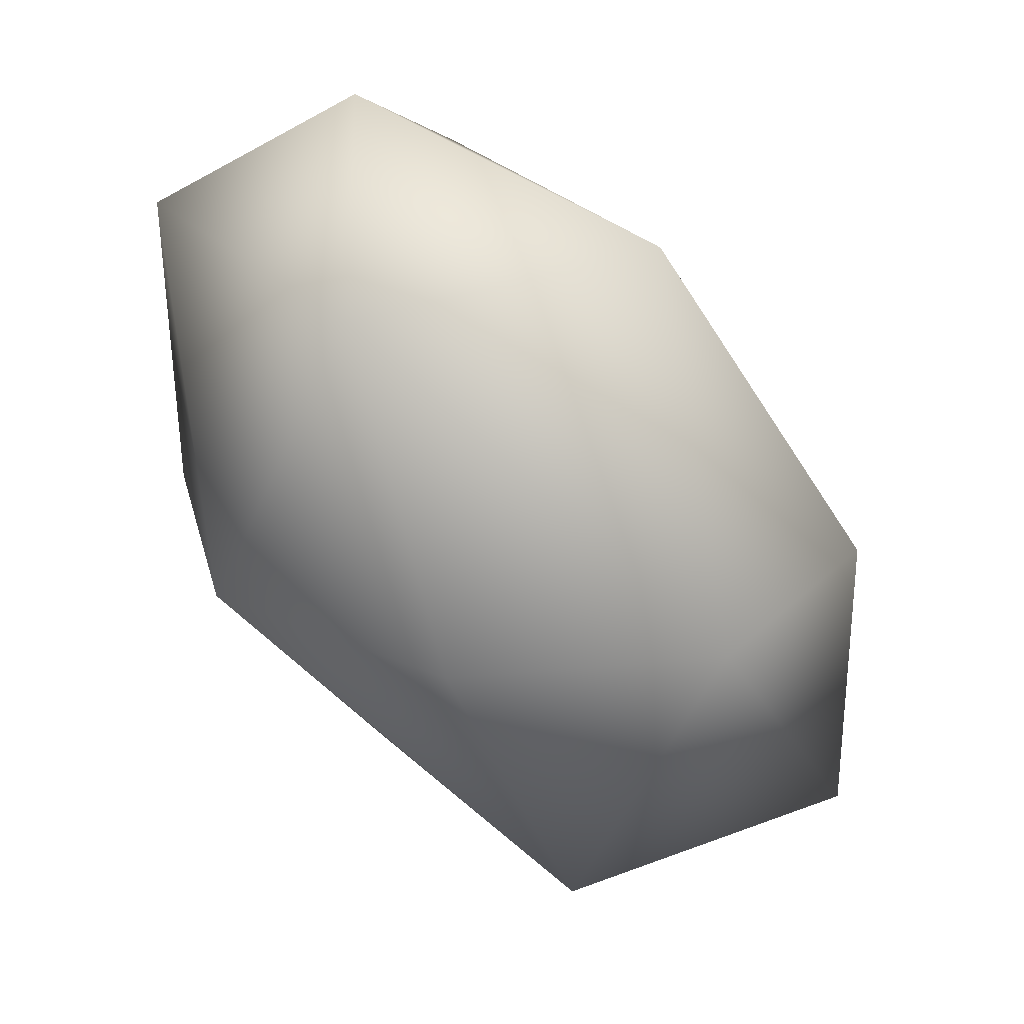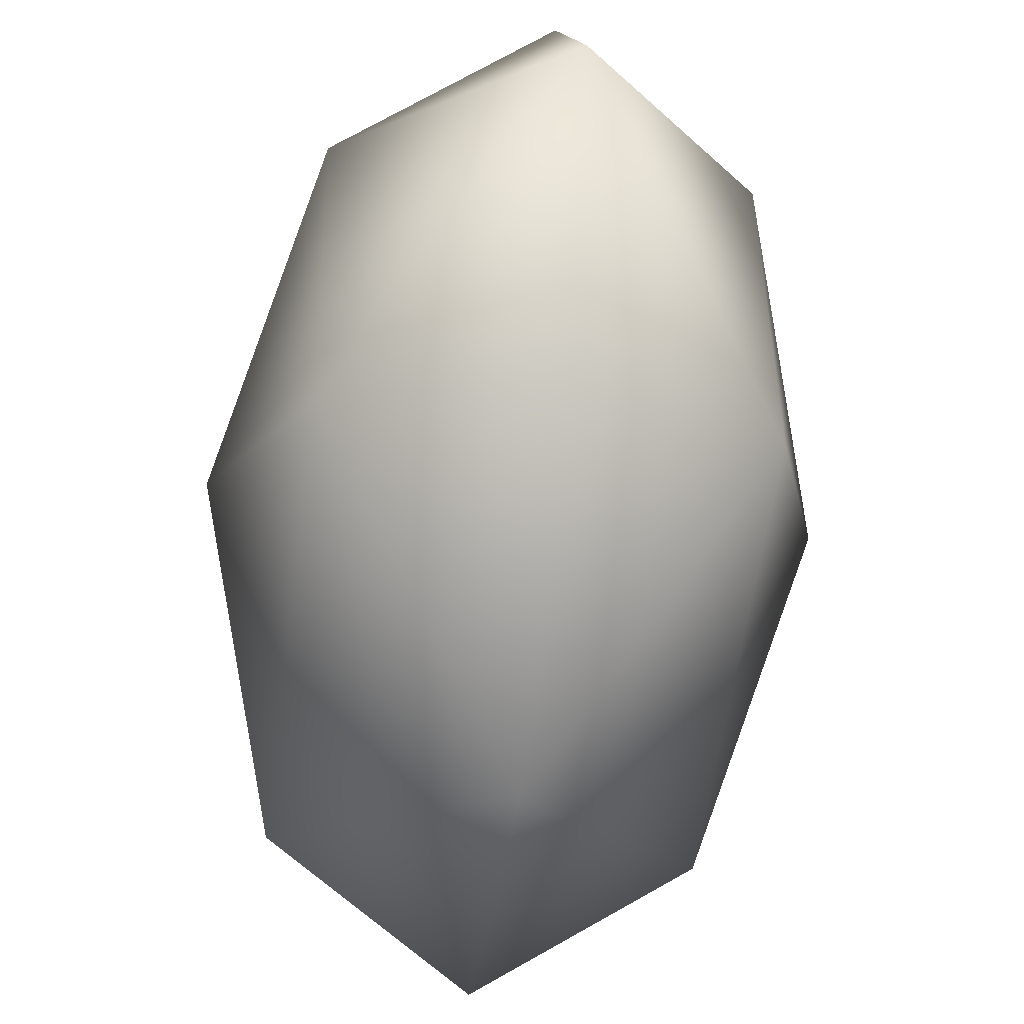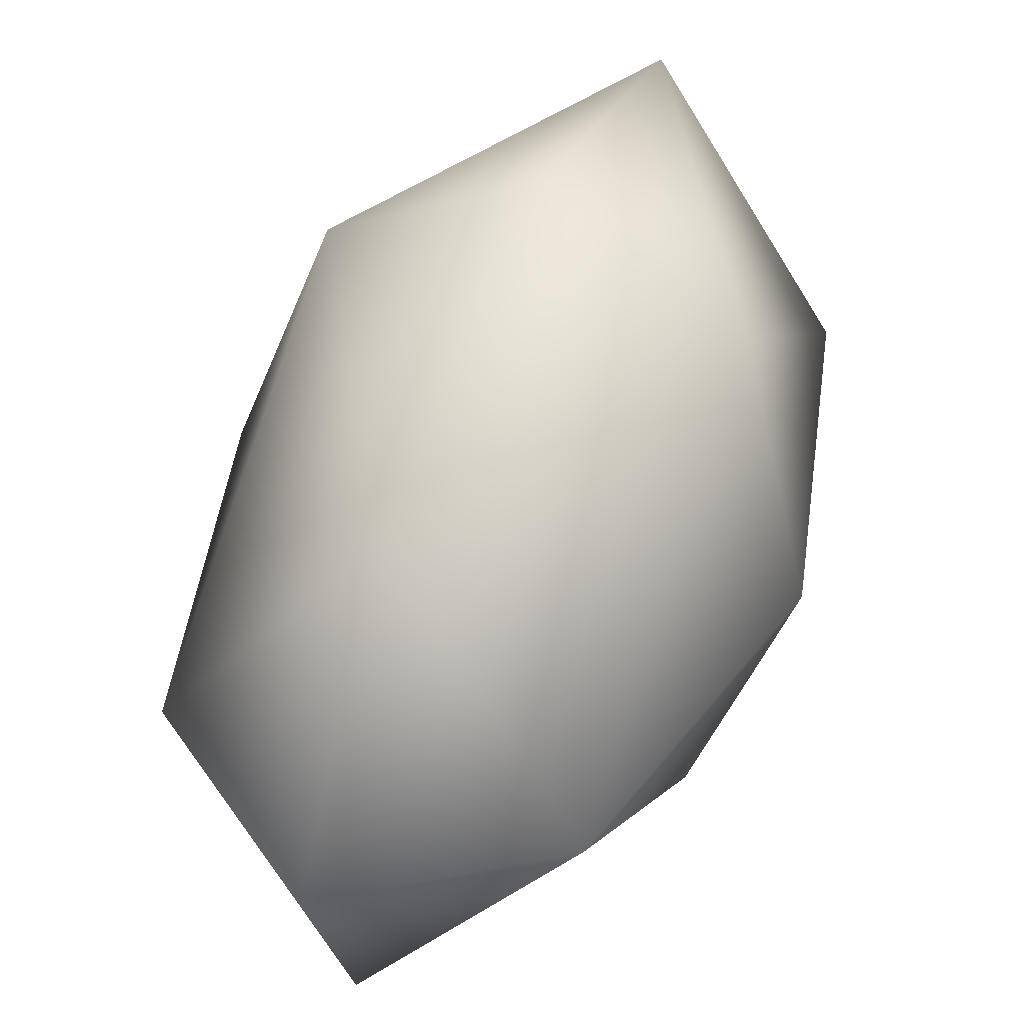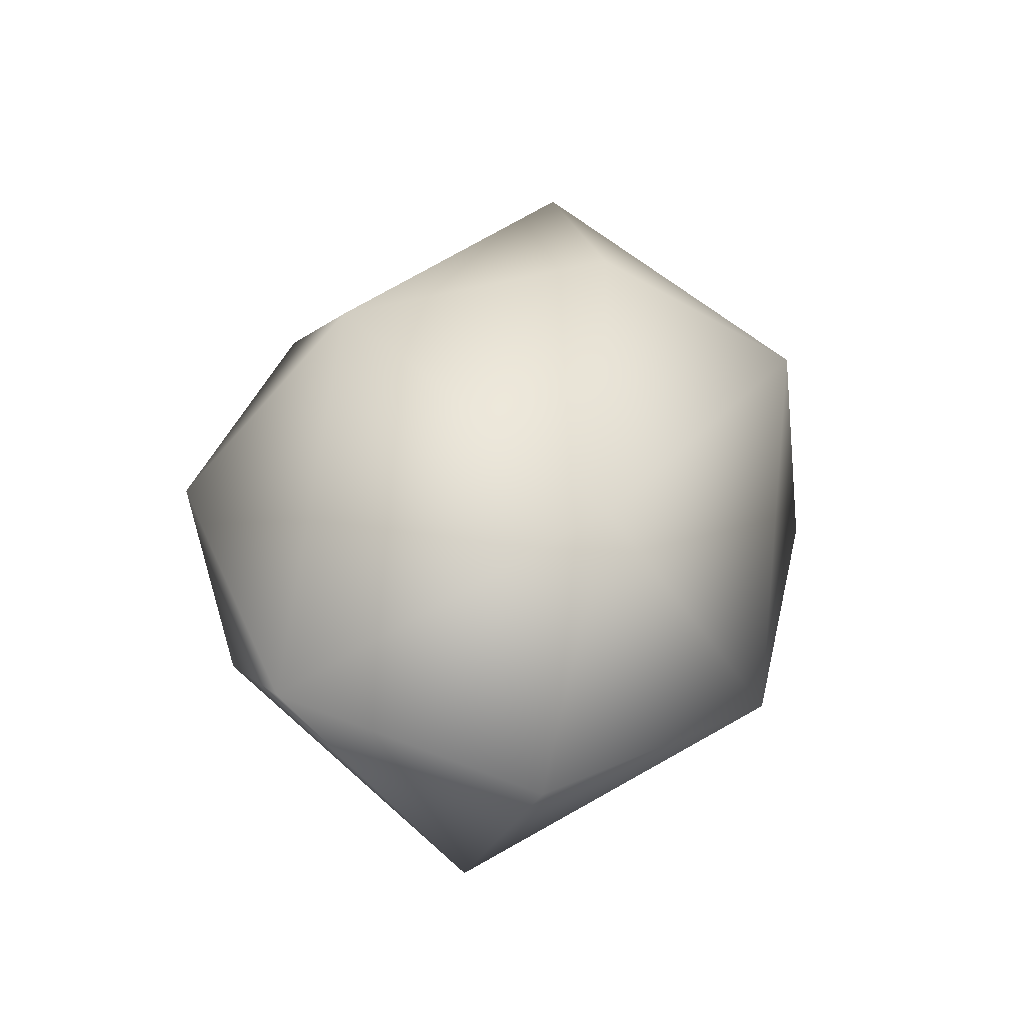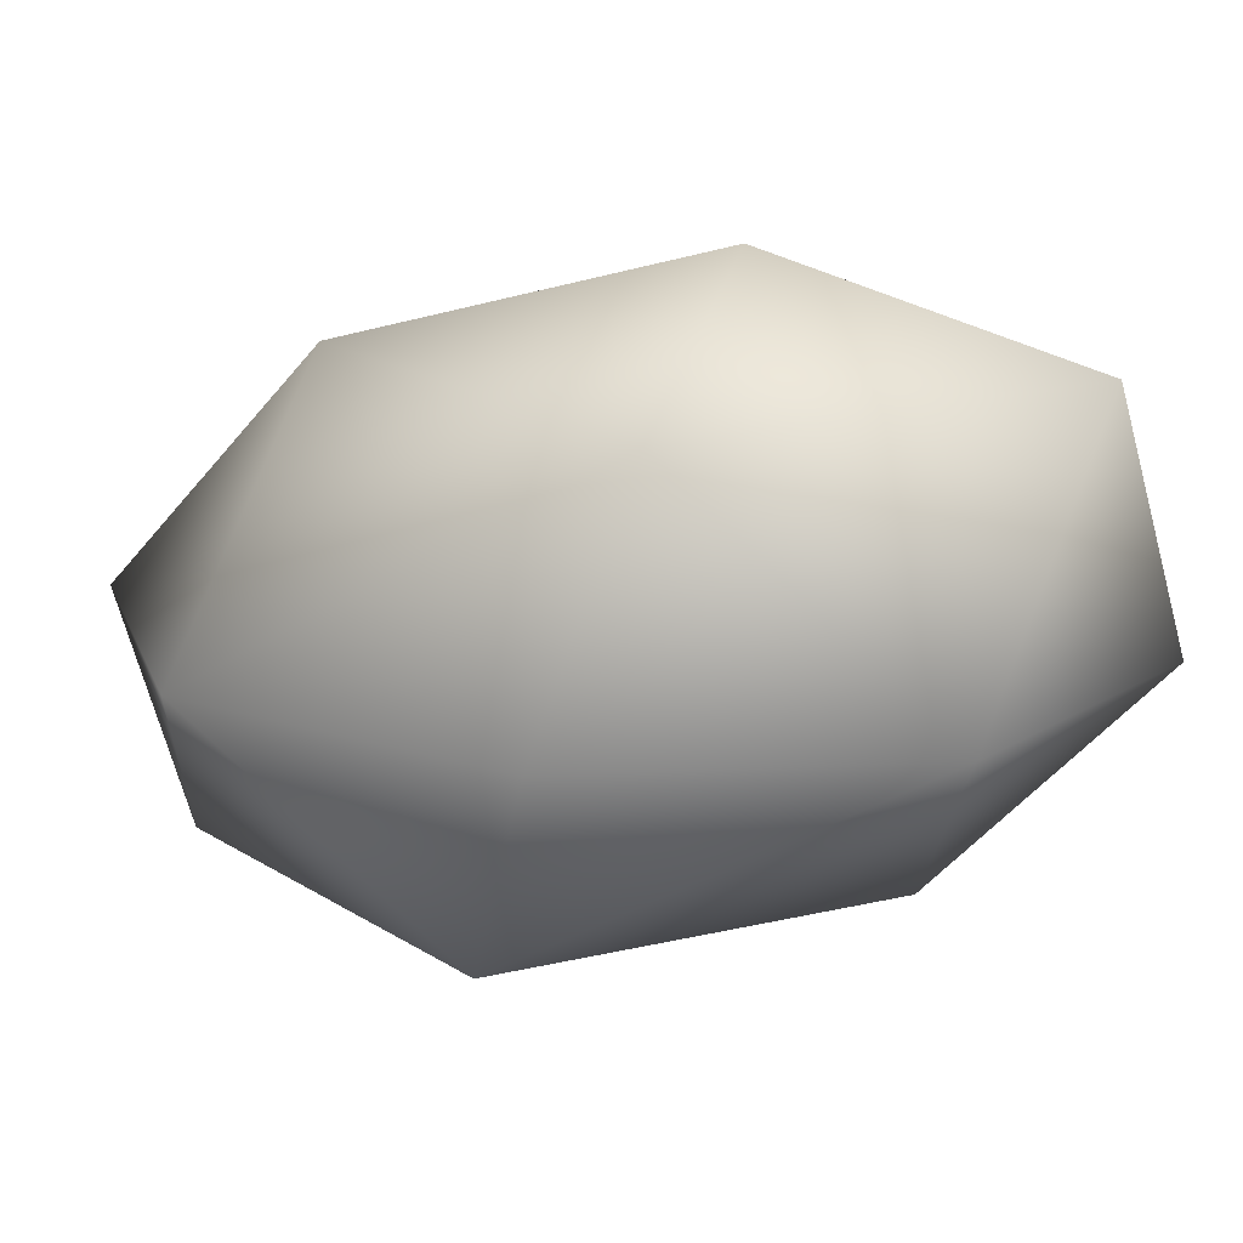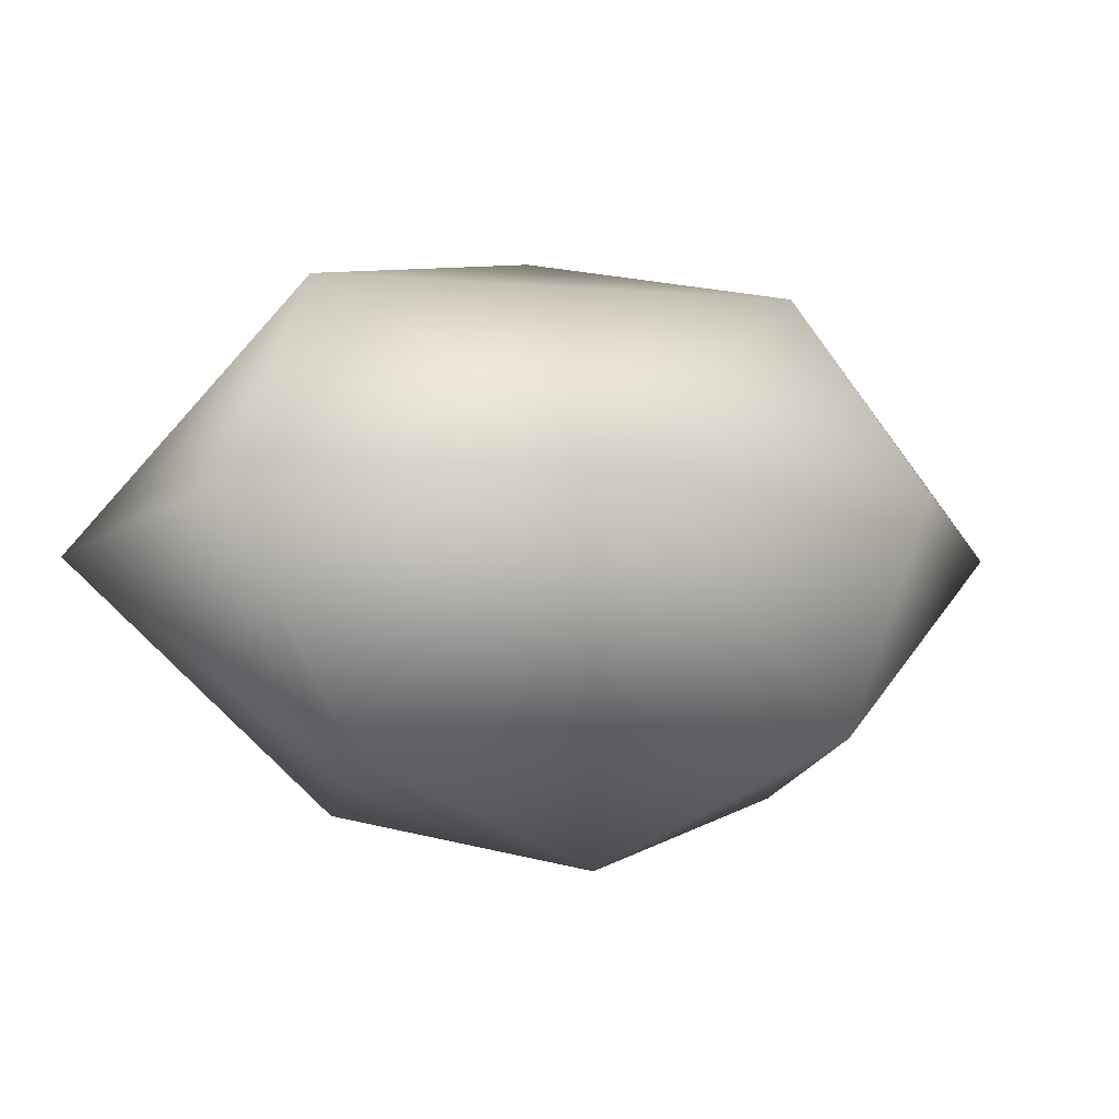
<metadata>
{"format":"obj","ext":"obj","renderer":"f3d","projection":"perspective","resolution":1024,"background":"white","views":[{"elev":-76.0,"azim":79.9,"up":"+Z"},{"elev":61.4,"azim":111.1,"up":"+Y"},{"elev":20.8,"azim":131.5,"up":"+Y"},{"elev":17.7,"azim":57.7,"up":"+Z"},{"elev":-49.7,"azim":-22.7,"up":"+Z"},{"elev":7.3,"azim":-82.6,"up":"+Z"}]}
</metadata>
<code>
g
v  -0.6684 0.3702 0.1828
v  -0.06509 -0.5772 0.1164
v  0.1664 0.07384 0.4591
v  0.06509 0.5772 -0.1164
v  -0.1664 -0.07384 -0.4591
v  0.6684 -0.3702 -0.1828
v  -0.5187 -0.1463 0.2116
v  -0.3549 0.314 0.4539
v  -0.4266 0.6699 0.04693
v  -0.5903 0.2096 -0.1953
v  0.4266 -0.6699 -0.04693
v  0.5903 -0.2096 0.1953
v  0.5187 0.1463 -0.2116
v  0.3549 -0.314 -0.4539
v  0.07168 -0.3559 0.4069
v  0.1637 0.4603 0.2423
v  -0.07168 0.3559 -0.4069
v  -0.1637 -0.4603 -0.2423
g (null)
f 1 7 8
f 7 2 15
f 7 15 8
f 8 15 3
f 1 8 9
f 8 3 16
f 8 16 9
f 9 16 4
f 1 9 10
f 9 4 17
f 9 17 10
f 10 17 5
f 1 10 7
f 10 5 18
f 10 18 7
f 7 18 2
f 6 12 11
f 12 3 15
f 12 15 11
f 11 15 2
f 6 13 12
f 13 4 16
f 13 16 12
f 12 16 3
f 6 14 13
f 14 5 17
f 14 17 13
f 13 17 4
f 6 11 14
f 11 2 18
f 11 18 14
f 14 18 5
g

</code>
